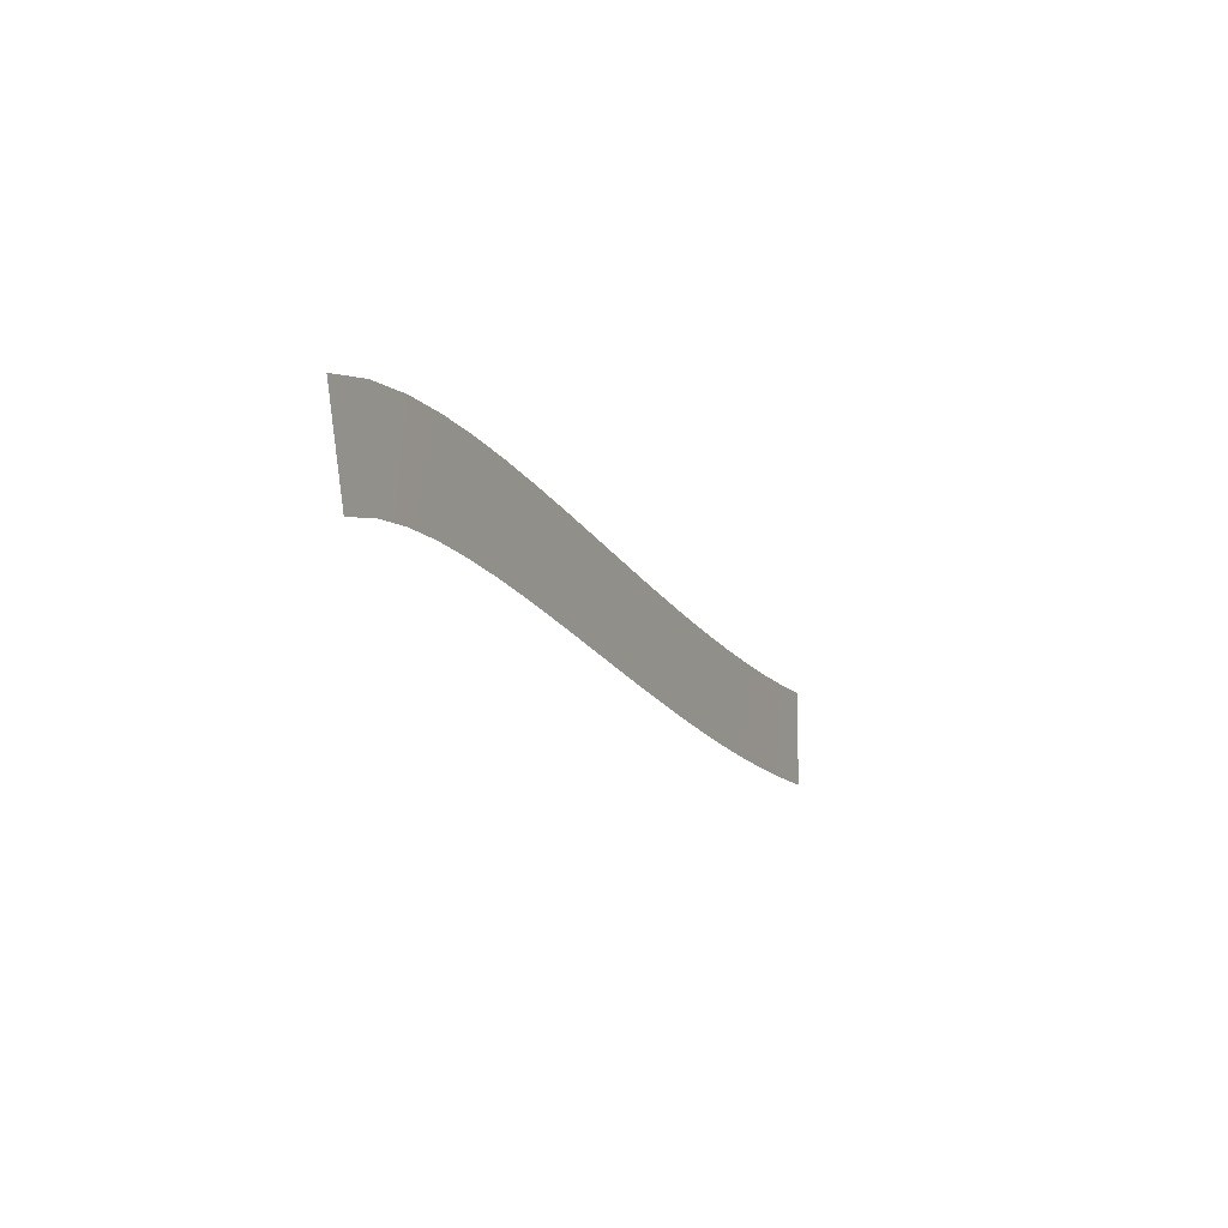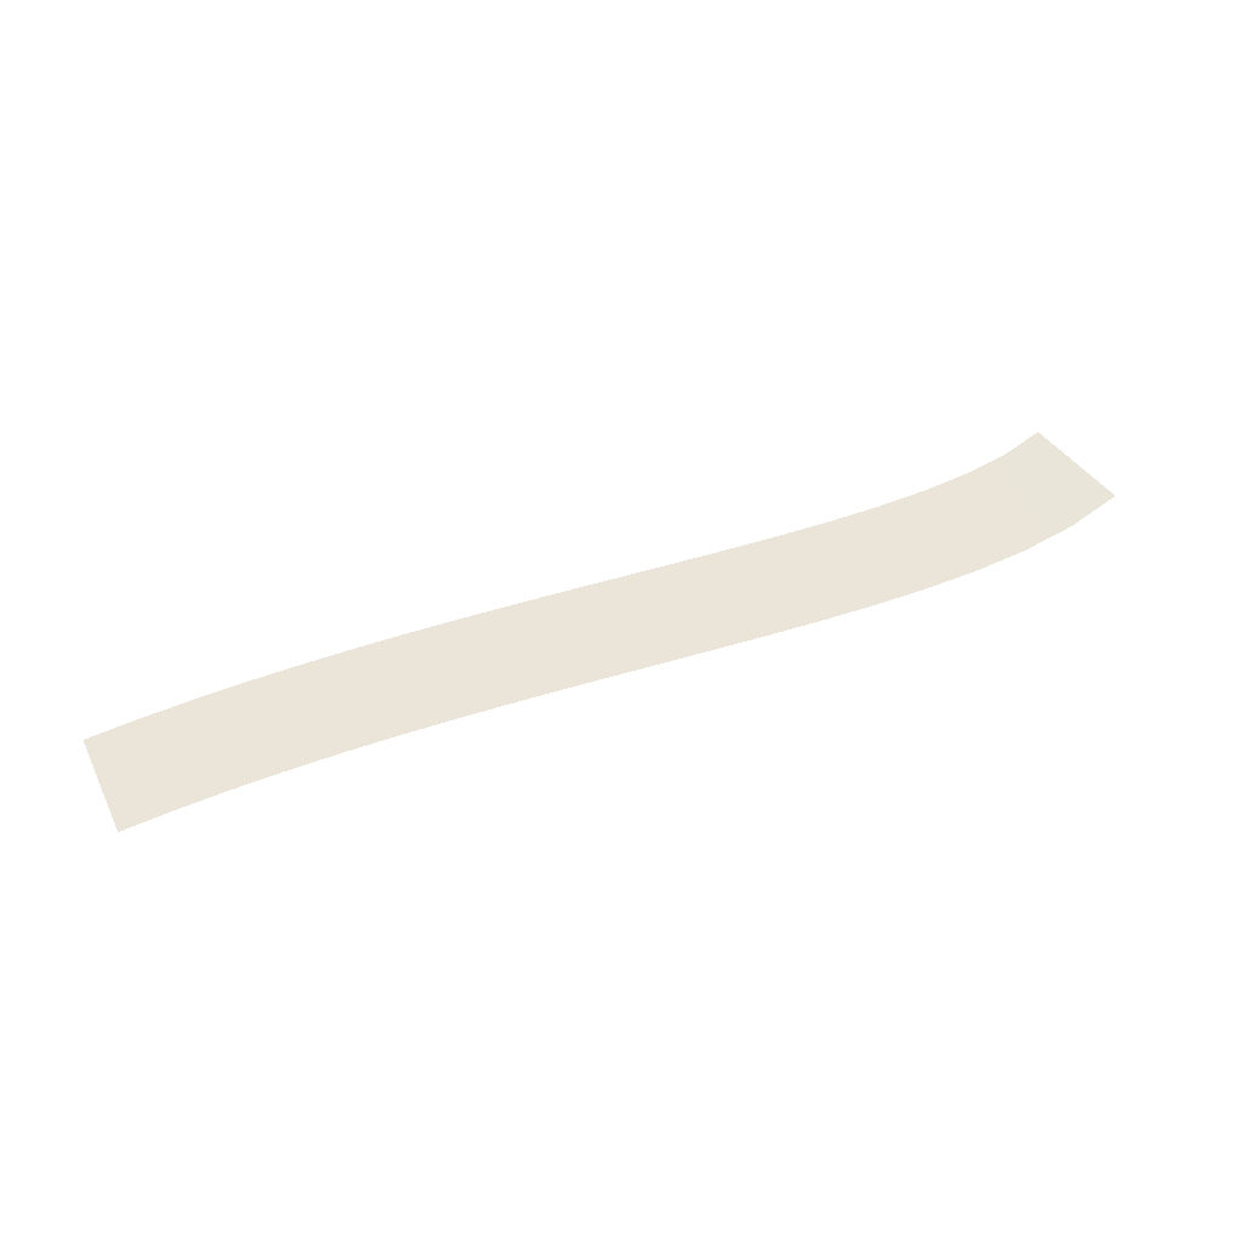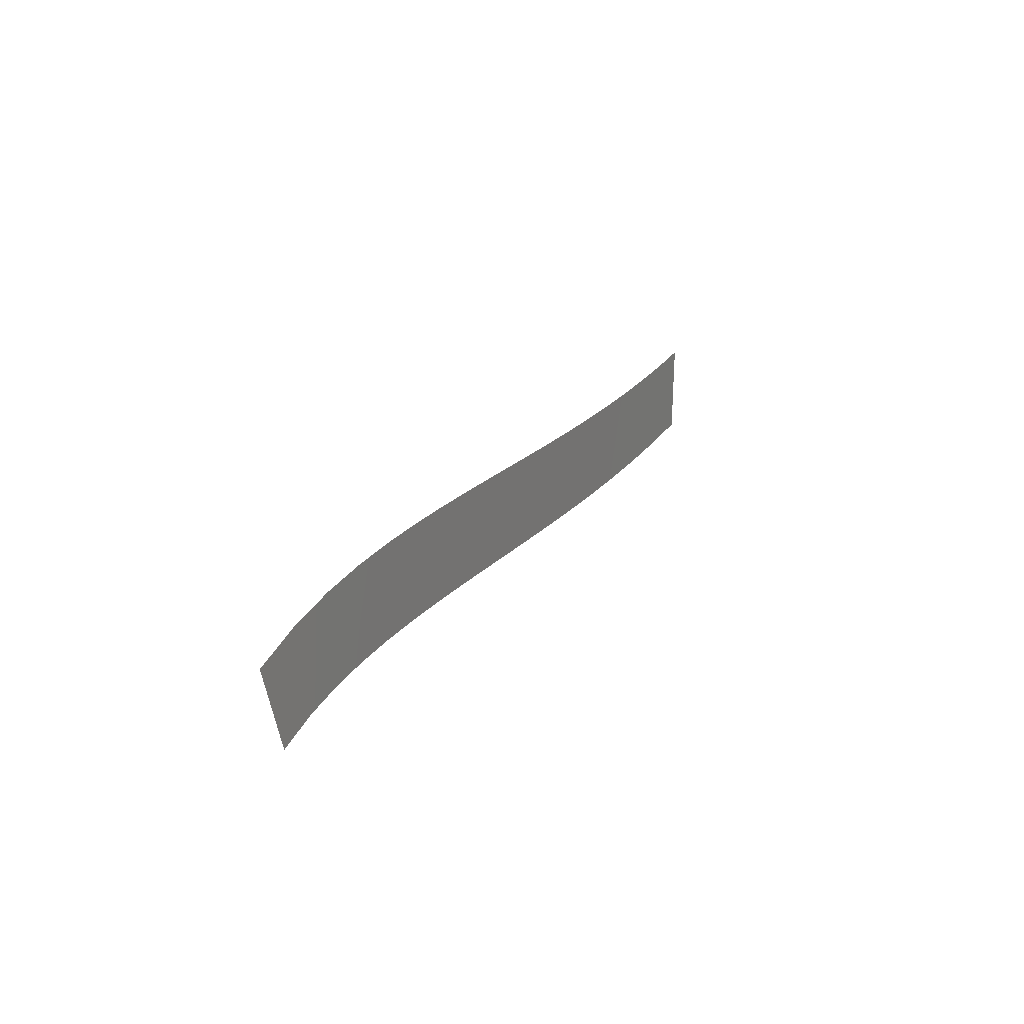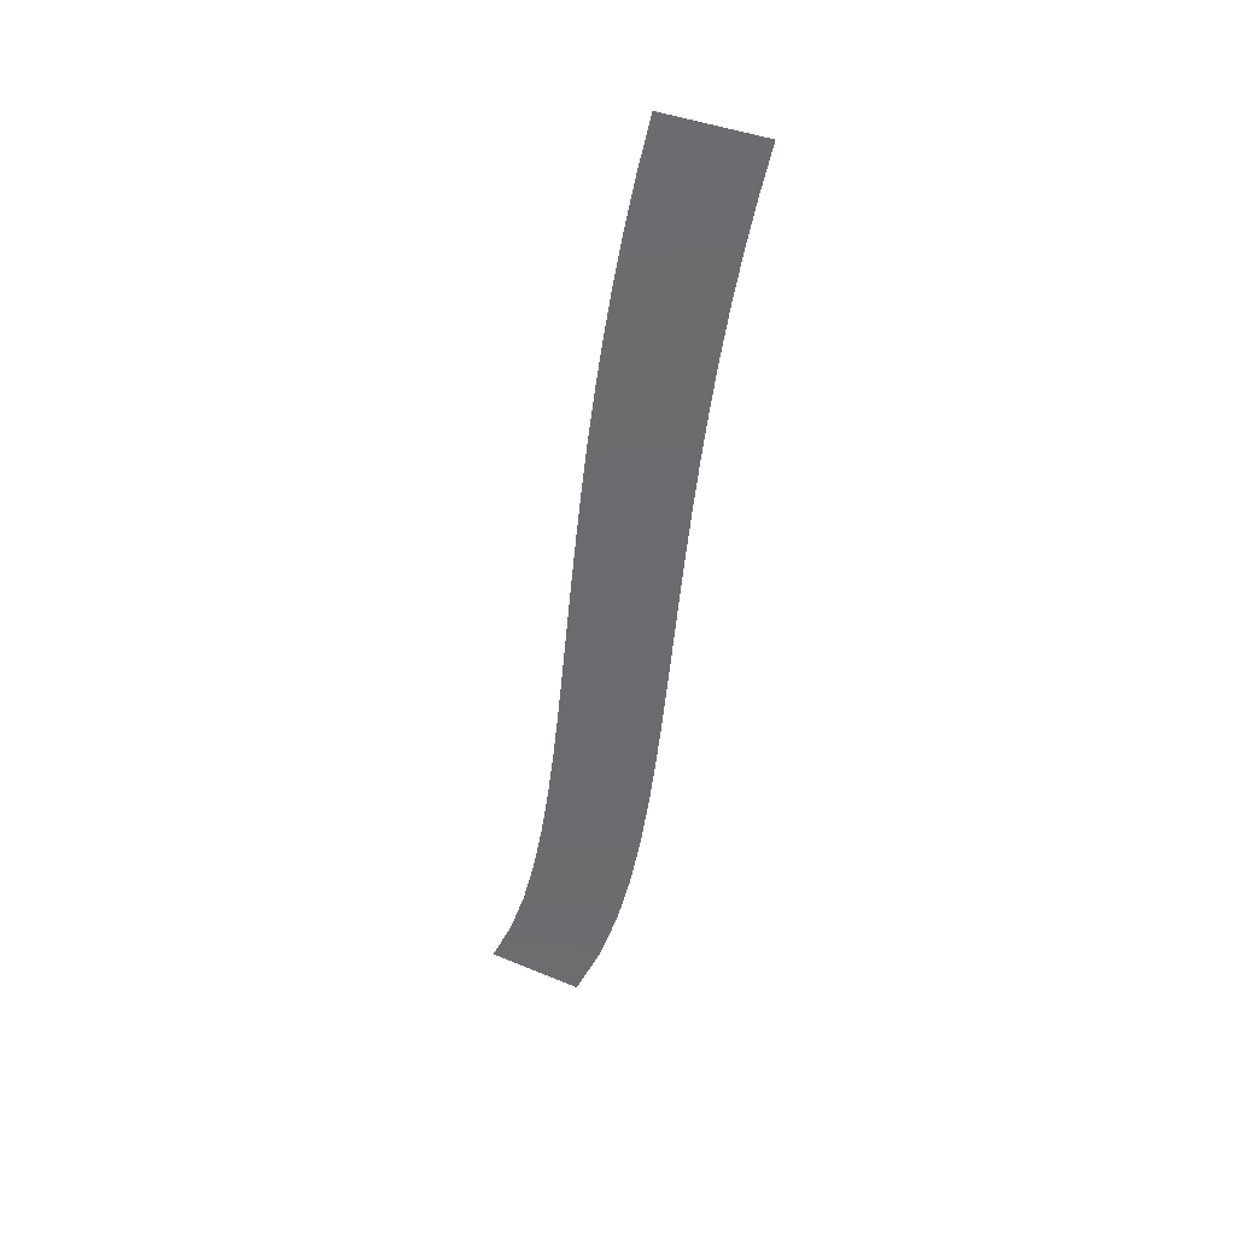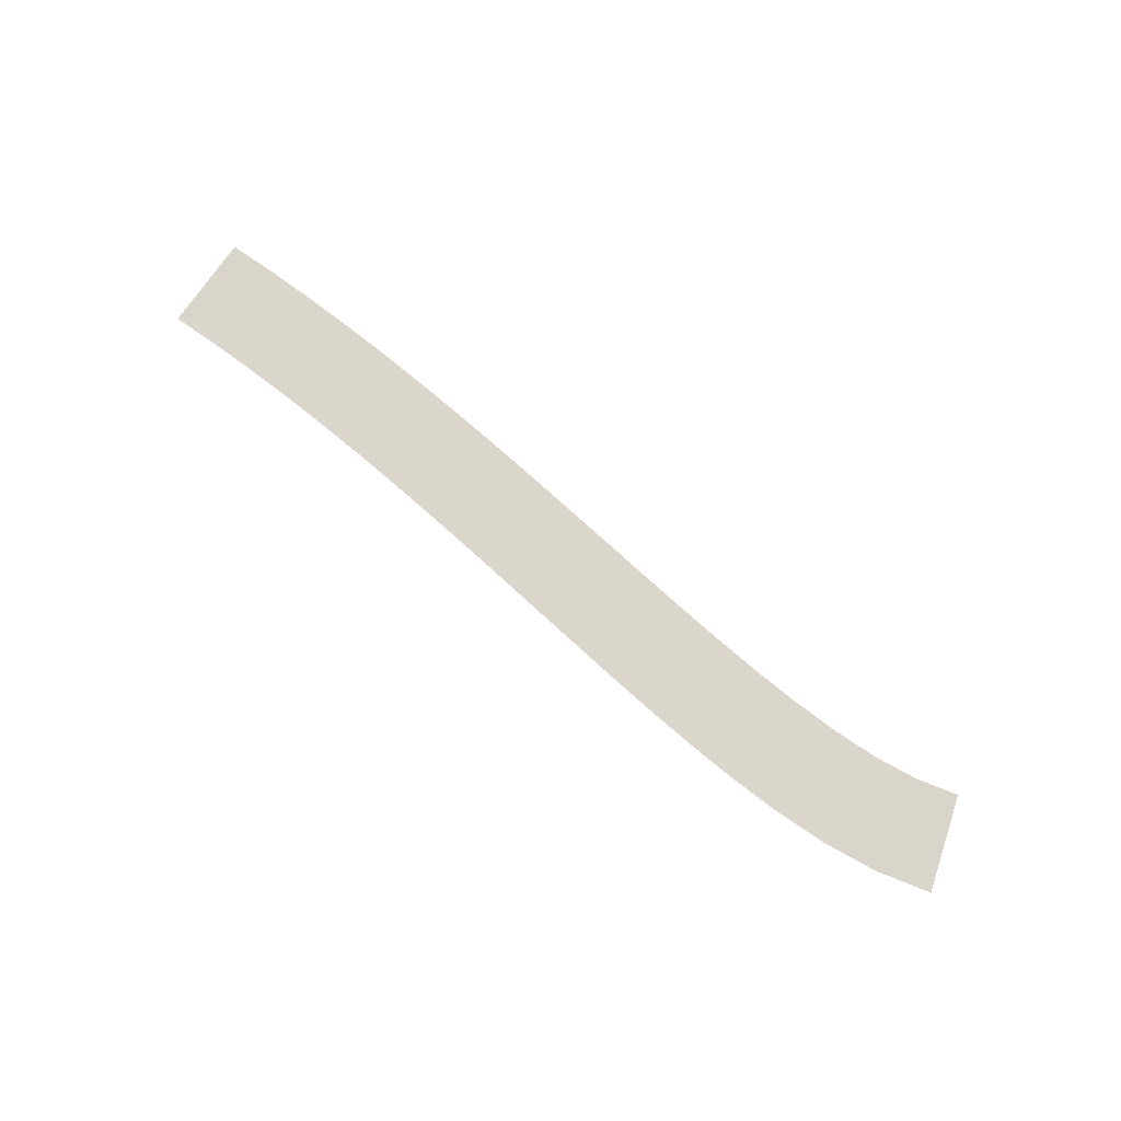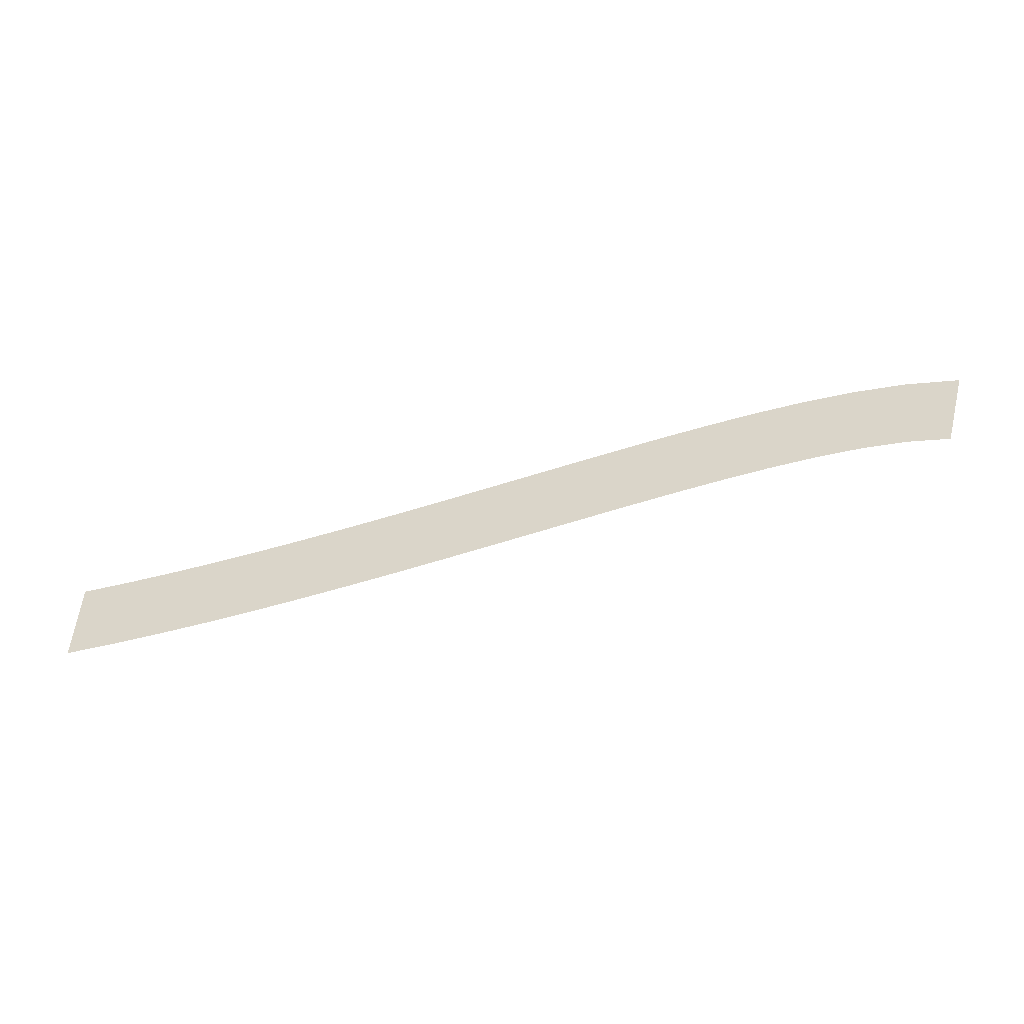
<metadata>
{"format":"obj","ext":"obj","renderer":"f3d","projection":"perspective","resolution":1024,"background":"white","views":[{"elev":-12.2,"azim":114.5,"up":"+Z"},{"elev":58.4,"azim":-25.1,"up":"+Y"},{"elev":26.6,"azim":115.7,"up":"+Z"},{"elev":-53.9,"azim":-103.9,"up":"+Y"},{"elev":74.2,"azim":34.3,"up":"+Y"},{"elev":-52.1,"azim":14.4,"up":"+Z"}]}
</metadata>
<code>
g RoadCut33
v -53.25 0.6481 845.9
v -53.25 0.6481 845.9
v -56 0.6481 836.3
v -56 0.6481 836.3
v -58.79 0.648 847.2
v -58.79 0.648 847.2
v -60.27 0.648 837.3
v -60.27 0.648 837.3
v -64.31 0.6302 847.7
v -64.31 0.6302 847.7
v -64.71 0.6302 837.7
v -64.71 0.6302 837.7
v -69.67 0.6016 847.7
v -69.67 0.6016 847.7
v -69.37 0.6016 837.7
v -69.37 0.6016 837.7
v -75 0.5656 847.4
v -75 0.5656 847.4
v -74.24 0.5656 837.4
v -74.24 0.5656 837.4
v -80.14 0.5261 846.9
v -80.14 0.5261 846.9
v -79.06 0.5261 837
v -79.06 0.5261 837
v -85.25 0.4838 846.3
v -85.25 0.4838 846.3
v -83.97 0.4838 836.4
v -83.97 0.4838 836.4
v -90.31 0.4404 845.6
v -90.31 0.4404 845.6
v -88.9 0.4404 835.7
v -88.9 0.4404 835.7
v -95.39 0.3959 844.9
v -95.39 0.3959 844.9
v -93.93 0.3959 835
v -93.93 0.3959 835
v -100.4 0.3525 844.1
v -100.4 0.3525 844.1
v -98.88 0.3525 834.2
v -98.88 0.3525 834.2
v -105.3 0.3099 843.4
v -105.3 0.3099 843.4
v -103.9 0.3099 833.5
v -103.9 0.3099 833.5
v -110.2 0.2687 842.7
v -110.2 0.2687 842.7
v -108.8 0.2687 832.8
v -108.8 0.2687 832.8
v -115.3 0.2286 842
v -115.3 0.2286 842
v -113.9 0.2286 832.1
v -113.9 0.2286 832.1
v -120.2 0.191 841.3
v -120.2 0.191 841.3
v -119 0.191 831.4
v -119 0.191 831.4
v -125.3 0.1555 840.8
v -125.3 0.1555 840.8
v -124.2 0.1555 830.8
v -124.2 0.1555 830.8
v -130.2 0.1235 840.3
v -130.2 0.1235 840.3
v -129.3 0.1235 830.3
v -129.3 0.1235 830.3
v -135.2 0.0945 839.9
v -135.2 0.0945 839.9
v -134.5 0.0945 829.9
v -134.5 0.0945 829.9
v -140.2 0.06903 839.5
v -140.2 0.06903 839.5
v -139.7 0.06903 829.6
v -139.7 0.06903 829.6
v -145.1 0.04818 839.3
v -145.1 0.04818 839.3
v -144.9 0.04818 829.4
v -144.9 0.04818 829.4
v -150.1 0.03163 839.3
v -150.1 0.03163 839.3
v -150.1 0.03163 829.3
v -150.1 0.03163 829.3
f 5 1 3
f 7 5 3
f 9 5 7
f 11 9 7
f 13 9 11
f 15 13 11
f 17 13 15
f 19 17 15
f 21 17 19
f 23 21 19
f 25 21 23
f 27 25 23
f 29 25 27
f 31 29 27
f 33 29 31
f 35 33 31
f 37 33 35
f 39 37 35
f 41 37 39
f 43 41 39
f 45 41 43
f 47 45 43
f 49 45 47
f 51 49 47
f 53 49 51
f 55 53 51
f 57 53 55
f 59 57 55
f 61 57 59
f 63 61 59
f 65 61 63
f 67 65 63
f 69 65 67
f 71 69 67
f 73 69 71
f 75 73 71
f 77 73 75
f 79 77 75

</code>
